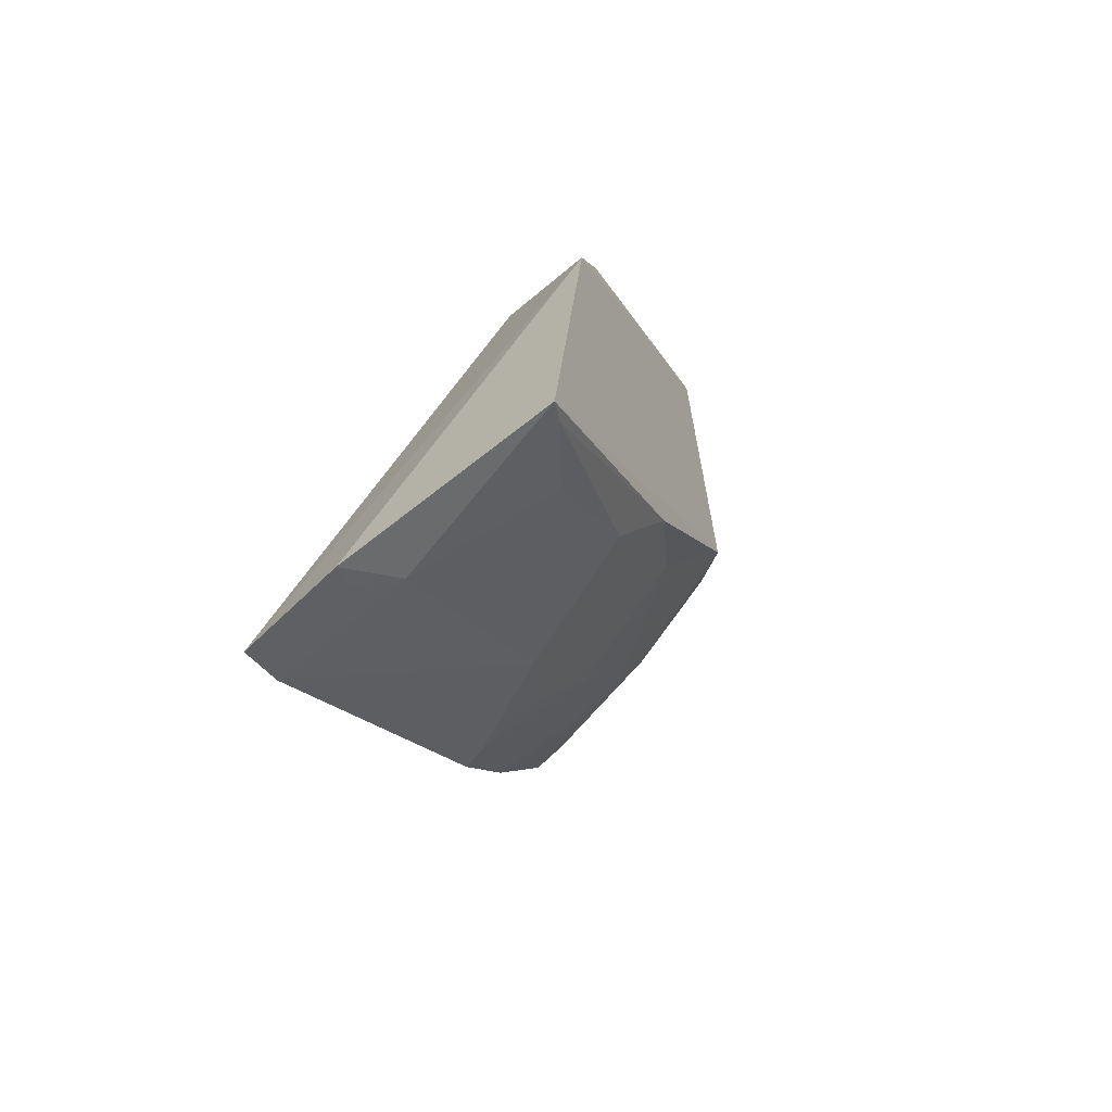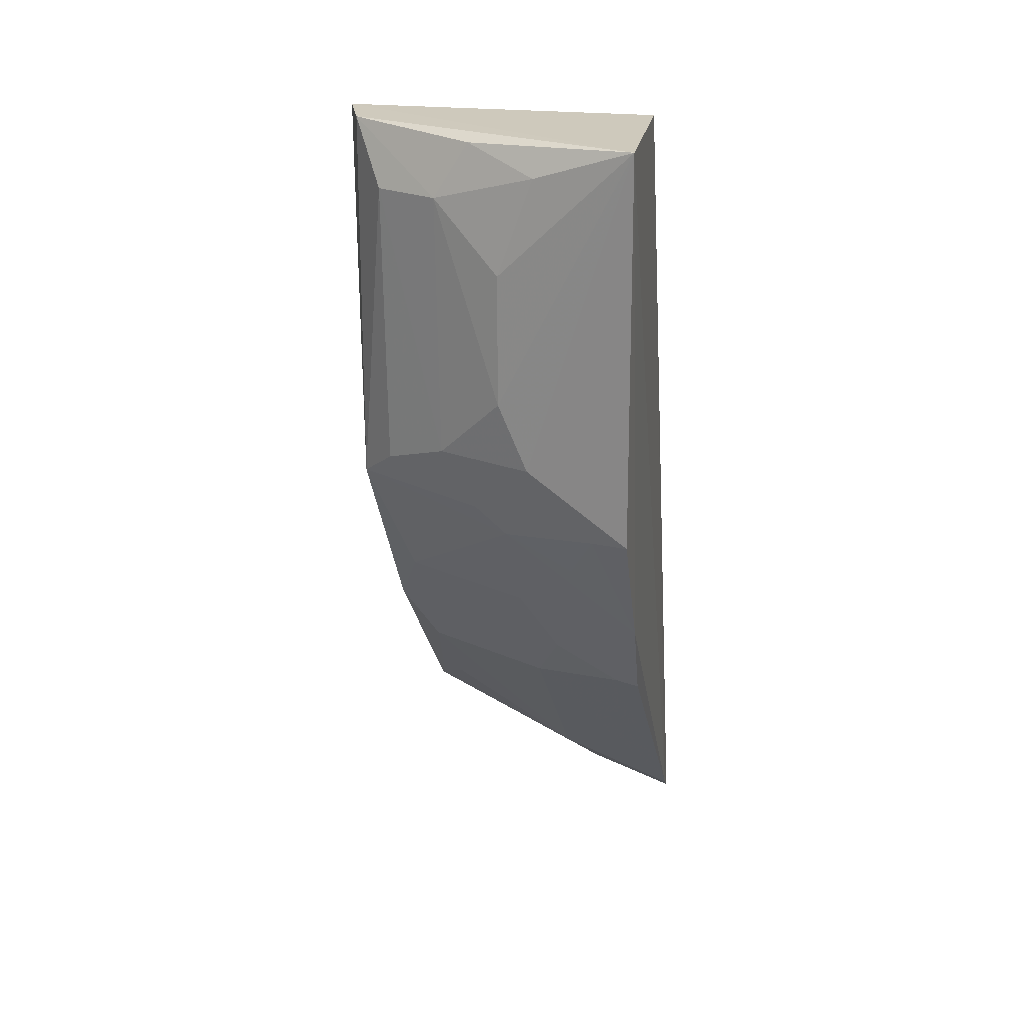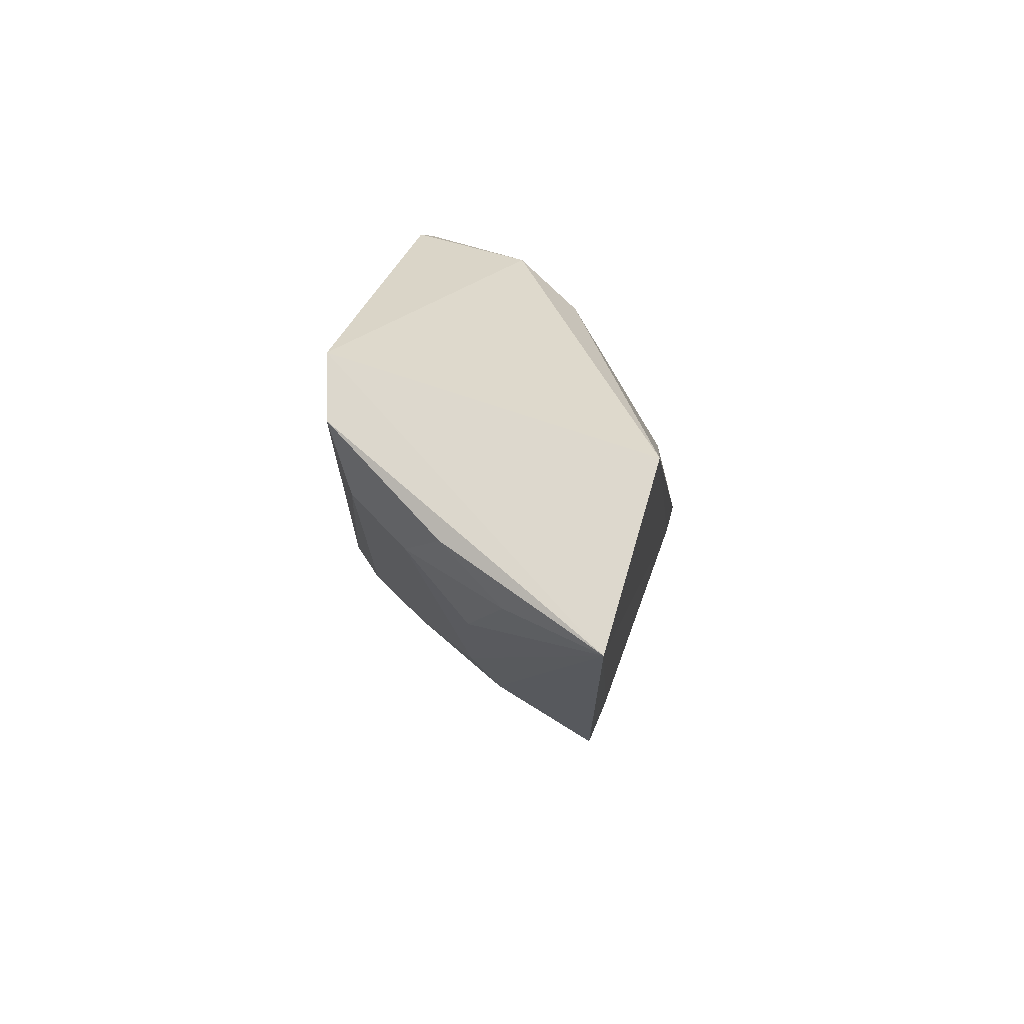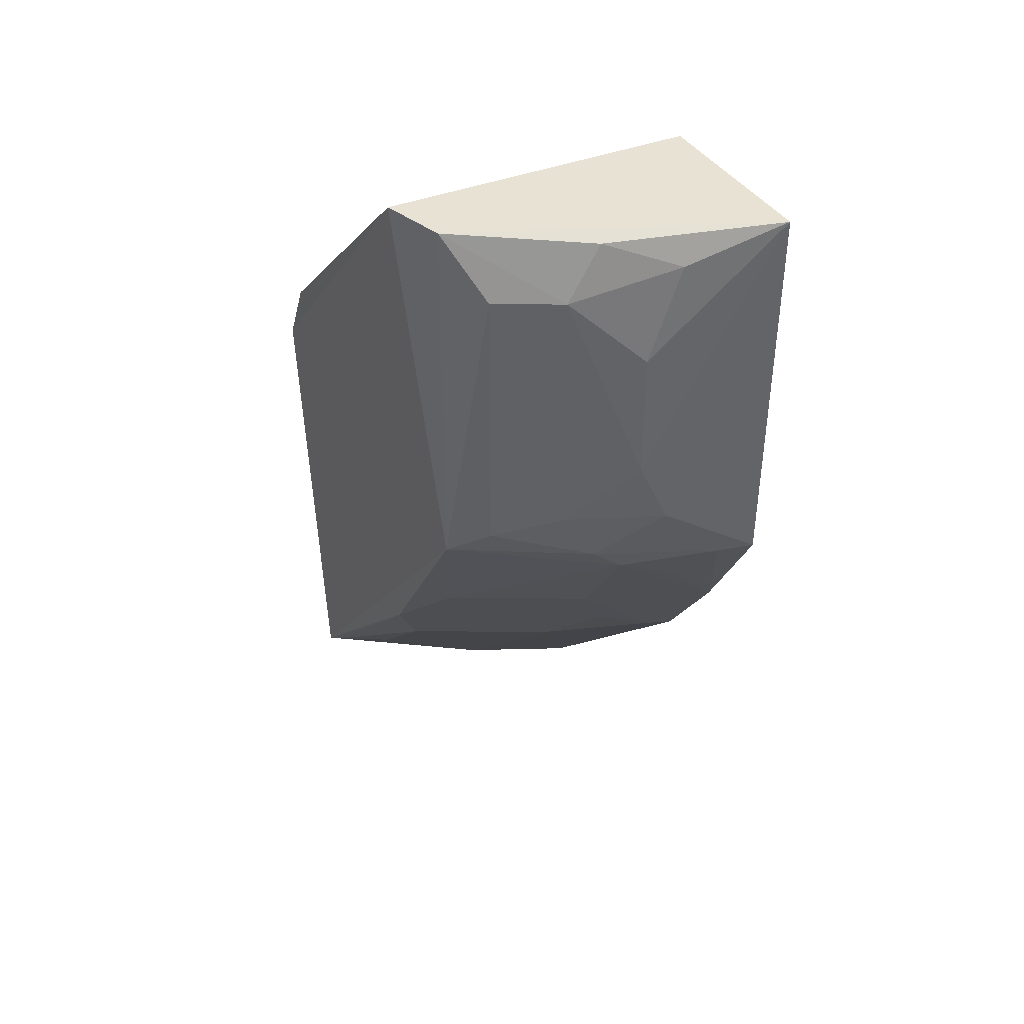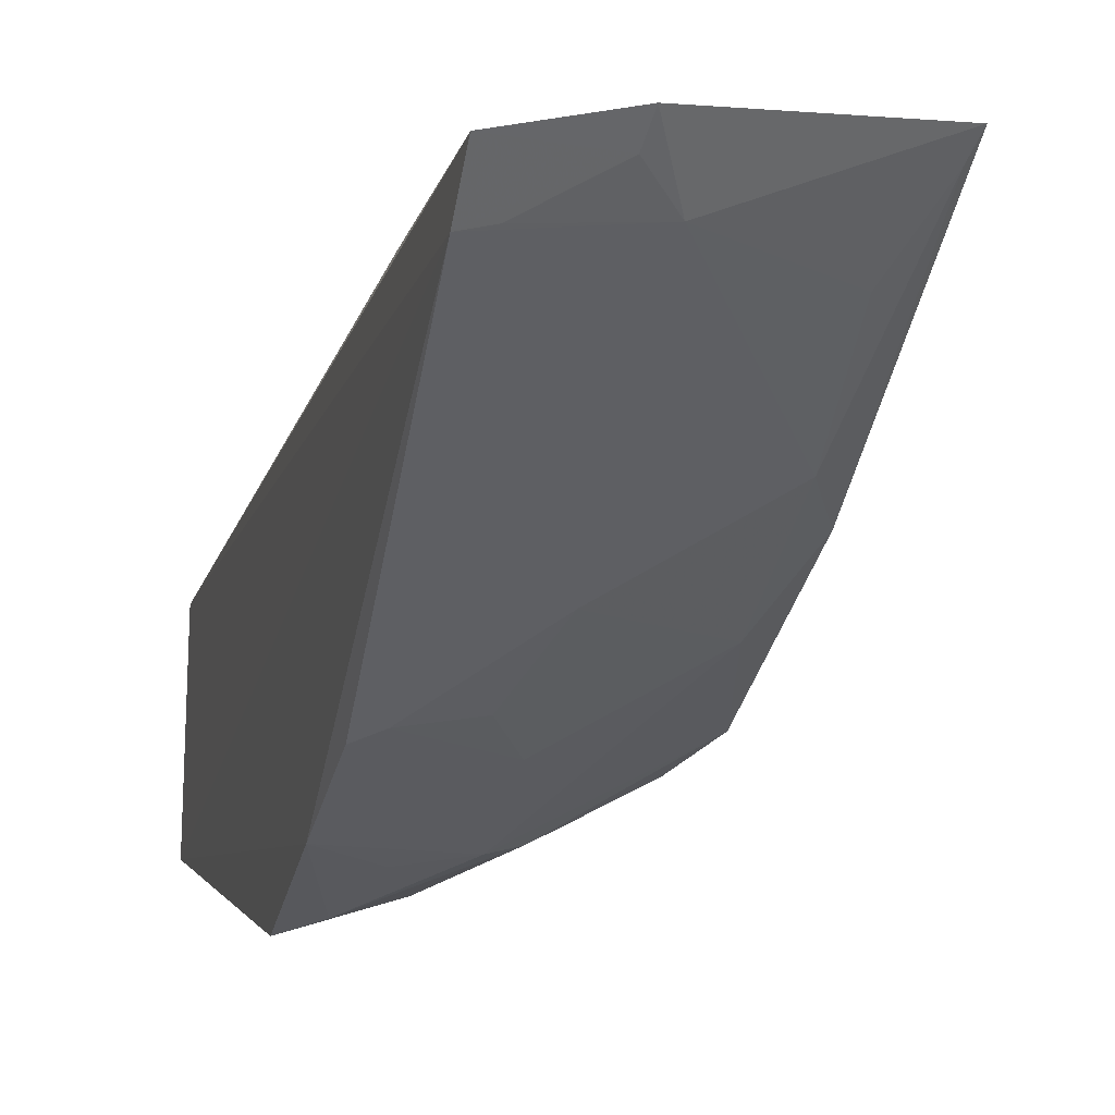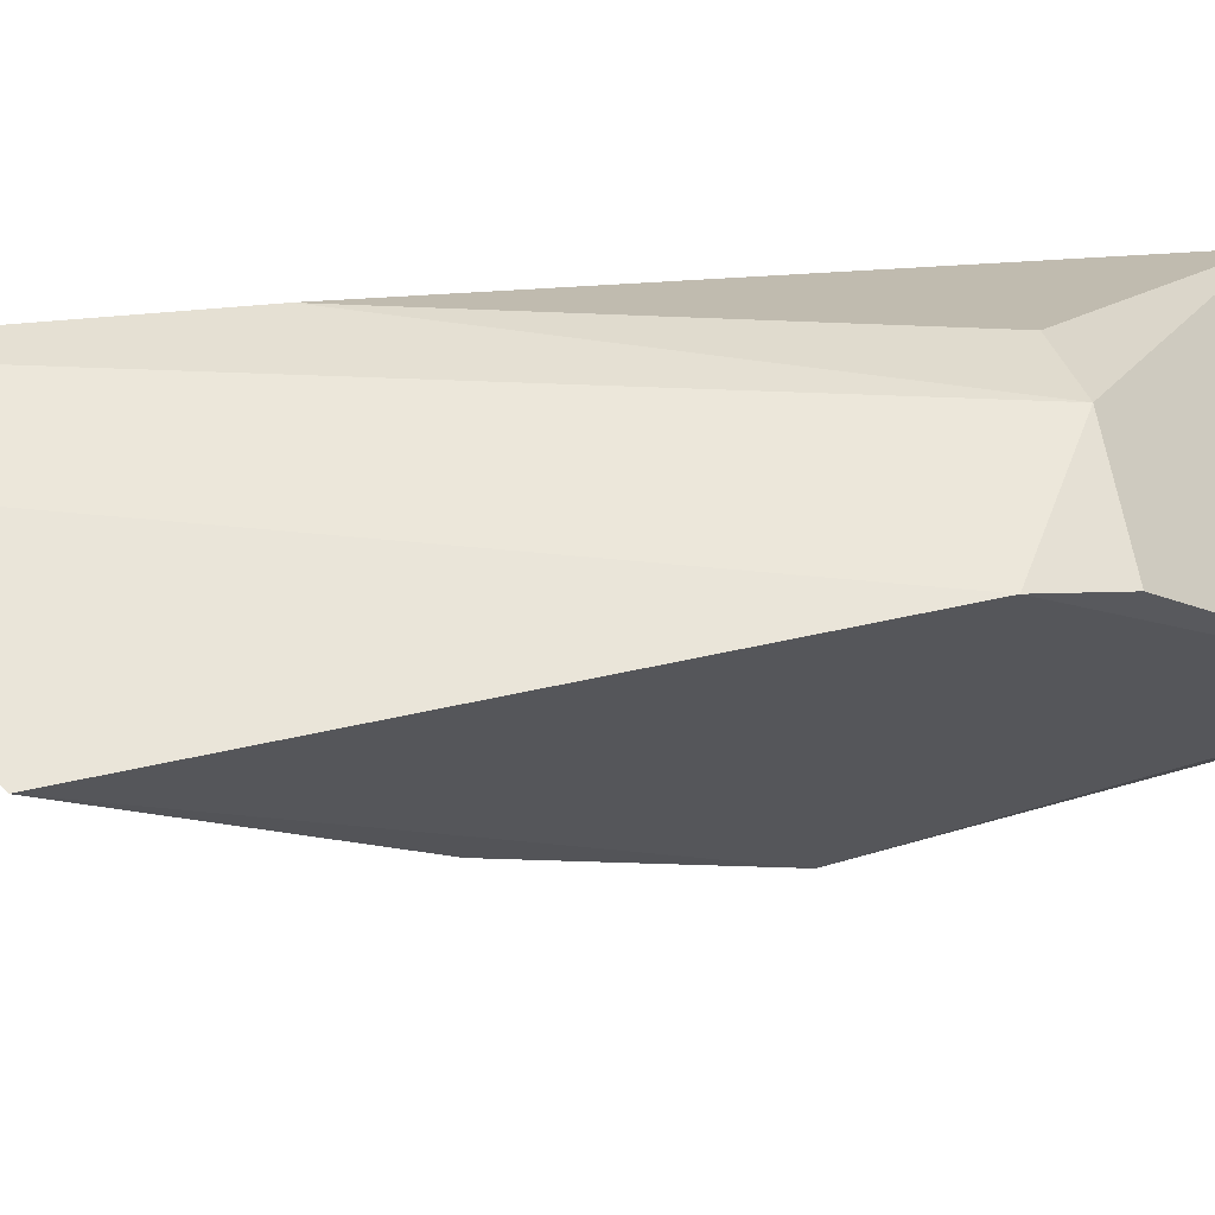
<metadata>
{"format":"obj","ext":"obj","renderer":"f3d","projection":"perspective","resolution":1024,"background":"white","views":[{"elev":-67.2,"azim":31.1,"up":"+Y"},{"elev":22.0,"azim":-168.0,"up":"+Y"},{"elev":71.6,"azim":-161.2,"up":"+Y"},{"elev":39.2,"azim":153.6,"up":"+Y"},{"elev":3.1,"azim":-14.4,"up":"+Z"},{"elev":61.3,"azim":73.8,"up":"+Z"}]}
</metadata>
<code>
v 0.05038 0.01559 -0.06242
v 0.0489 -0.01859 -0.06107
v 0.04821 0.01024 -0.0857
v 0.02773 0.03594 -0.09418
v 0.02804 -0.02718 -0.06224
v 0.0497 0.03605 -0.08147
v 0.03472 -0.0255 -0.06111
v 0.02829 0.03605 -0.08148
v 0.02766 0.009057 -0.09375
v 0.04593 0.03167 -0.08829
v 0.03784 0.02122 -0.06718
v 0.02784 -0.02511 -0.06537
v 0.04815 0.03597 -0.08566
v 0.03675 0.01831 -0.09277
v 0.03032 -0.004895 -0.06524
v 0.04261 0.02126 -0.06479
v 0.02763 0.0003785 -0.08867
v 0.03665 -0.02211 -0.06482
v 0.03922 0.03545 -0.09051
v 0.03471 0.0138 -0.09301
v 0.04574 0.01222 -0.08788
v 0.05028 0.02037 -0.0648
v 0.03669 0.008024 -0.09045
v 0.03435 -0.02453 -0.06272
v 0.02796 -0.006286 -0.08402
v 0.04155 0.0317 -0.09061
v 0.04133 0.01382 -0.0903
v 0.03016 0.00896 -0.09308
v 0.03892 0.009892 -0.09039
v 0.02964 -0.02466 -0.06506
v 0.03652 -0.008185 -0.07889
v 0.02964 -0.00624 -0.08344
v 0.03679 0.02719 -0.09277
v 0.03444 0.03373 -0.09281
v 0.03203 0.005606 -0.09049
v 0.04597 -0.008326 -0.07394
v 0.03669 0.0009339 -0.08563
v 0.04578 -0.01517 -0.067
v 0.04826 -0.003714 -0.07623
v 0.03427 -0.003815 -0.08329
v 0.04836 -0.01766 -0.06255
v 0.04594 0.001027 -0.08103
f 1 2 3
f 6 1 3
f 7 2 1
f 7 1 5
f 8 6 4
f 12 8 4
f 12 5 8
f 13 6 3
f 13 3 10
f 13 4 6
f 15 11 8
f 15 8 5
f 16 5 1
f 16 6 8
f 16 8 11
f 16 15 5
f 16 11 15
f 17 12 4
f 17 4 9
f 18 2 7
f 19 4 13
f 20 9 4
f 20 4 14
f 21 10 3
f 22 16 1
f 22 1 6
f 22 6 16
f 24 18 7
f 24 7 5
f 24 5 12
f 25 12 17
f 26 19 13
f 26 13 10
f 27 20 14
f 27 14 26
f 27 26 10
f 27 10 21
f 28 17 9
f 28 9 20
f 29 21 3
f 29 3 23
f 29 27 21
f 29 20 27
f 29 28 20
f 29 23 28
f 30 24 12
f 30 12 18
f 30 18 24
f 31 18 12
f 32 25 17
f 32 17 23
f 32 31 12
f 32 12 25
f 33 26 14
f 33 14 4
f 34 4 19
f 34 19 26
f 34 33 4
f 34 26 33
f 35 28 23
f 35 23 17
f 35 17 28
f 36 18 31
f 37 32 23
f 38 18 36
f 39 3 2
f 40 37 31
f 40 31 32
f 40 32 37
f 41 38 36
f 41 2 18
f 41 18 38
f 41 39 2
f 41 36 39
f 42 39 36
f 42 36 31
f 42 31 37
f 42 37 23
f 42 23 3
f 42 3 39

</code>
